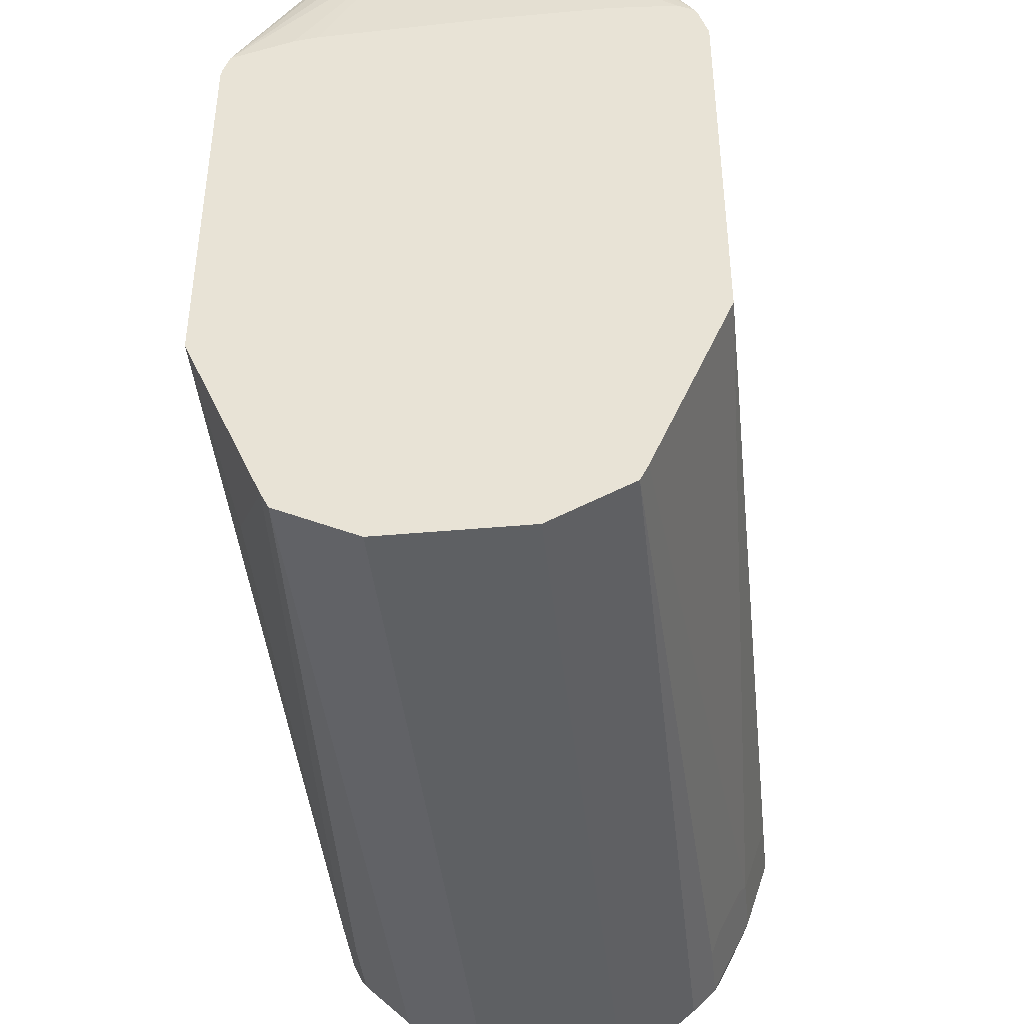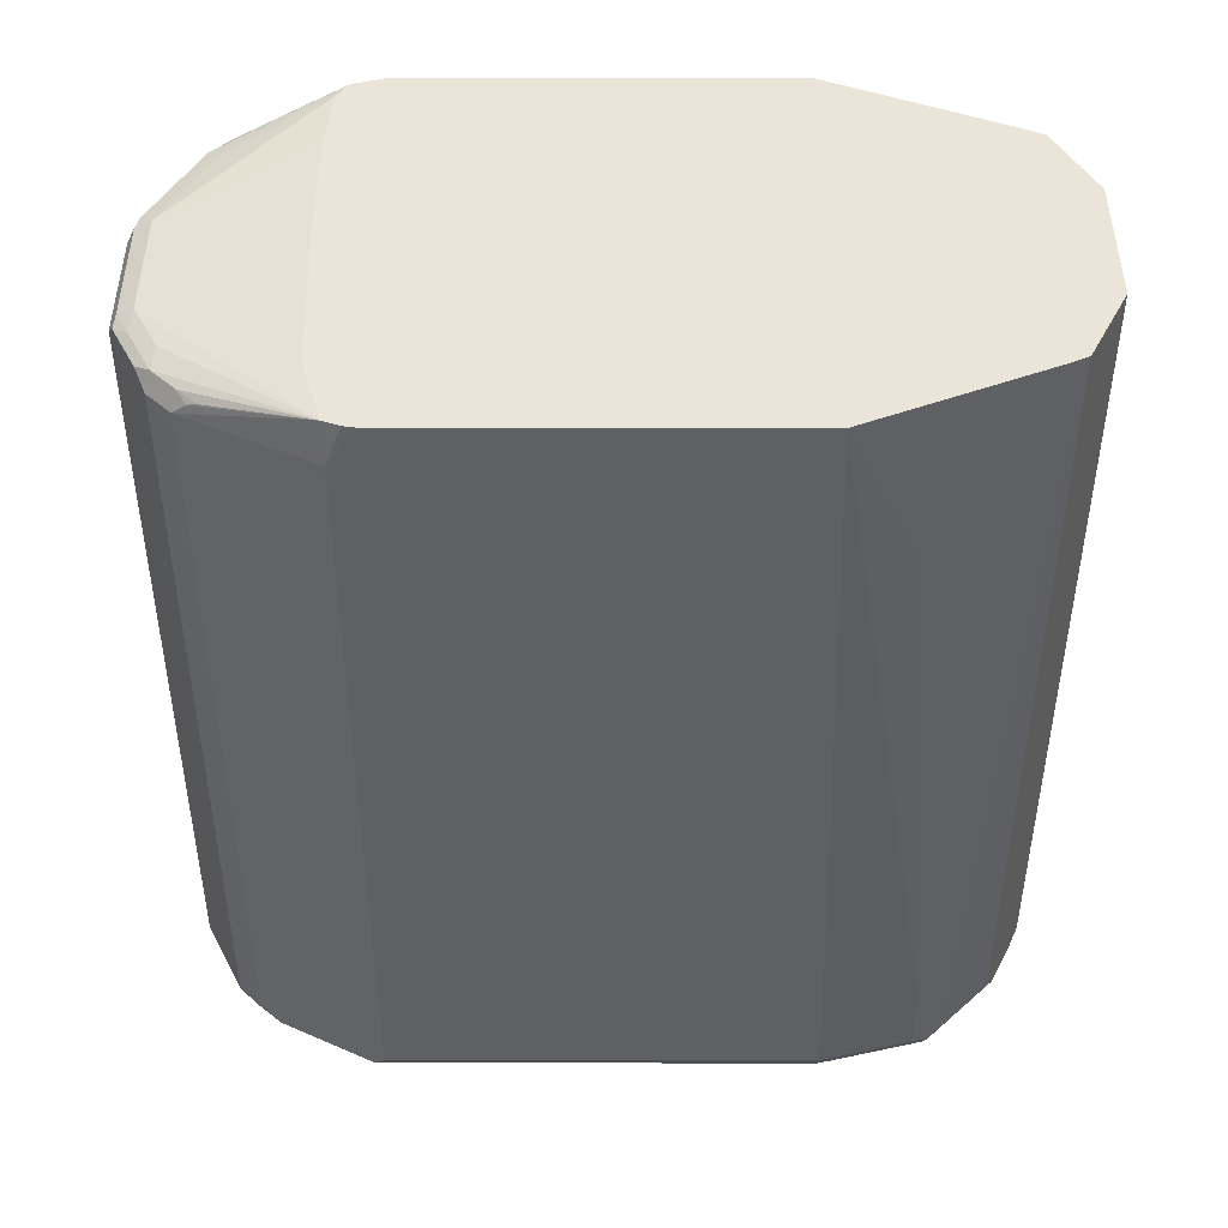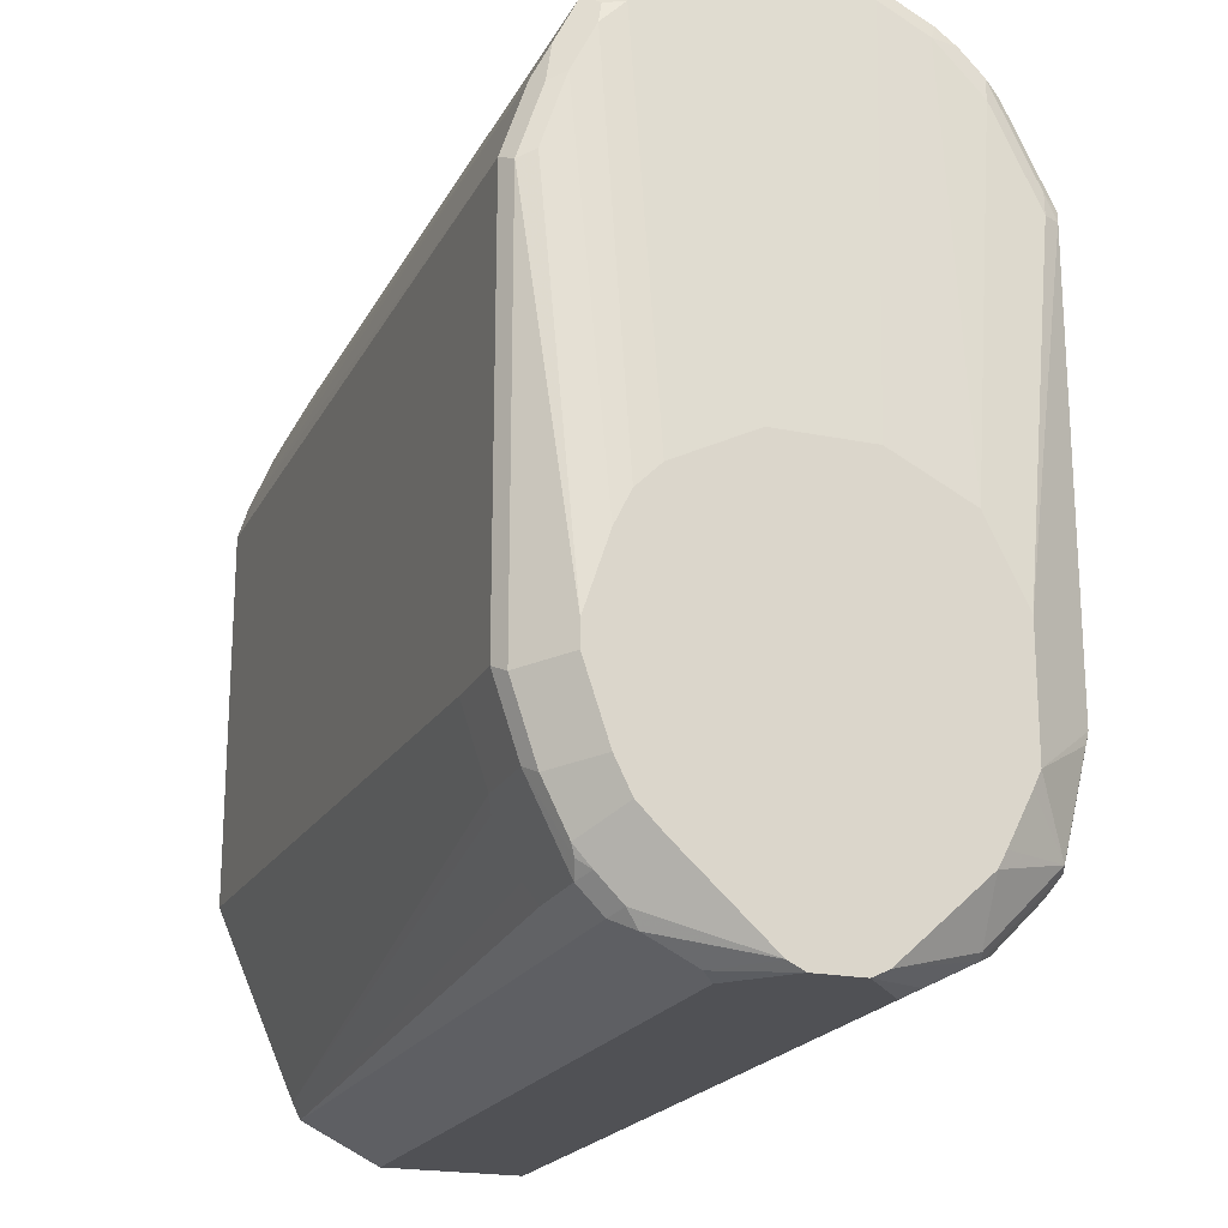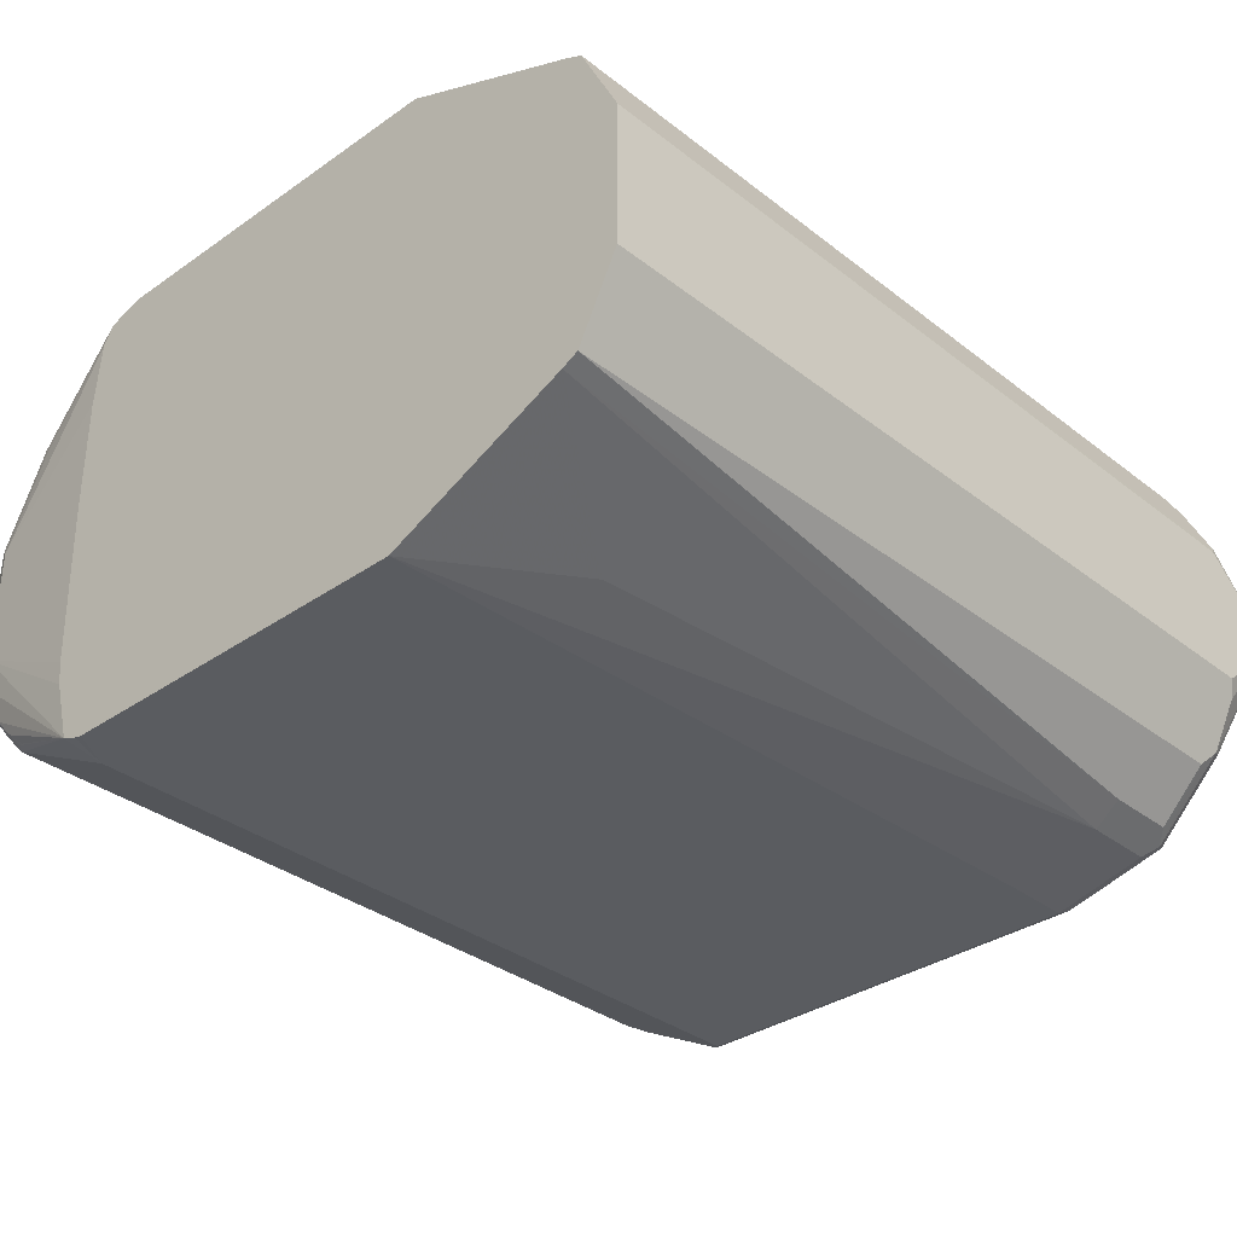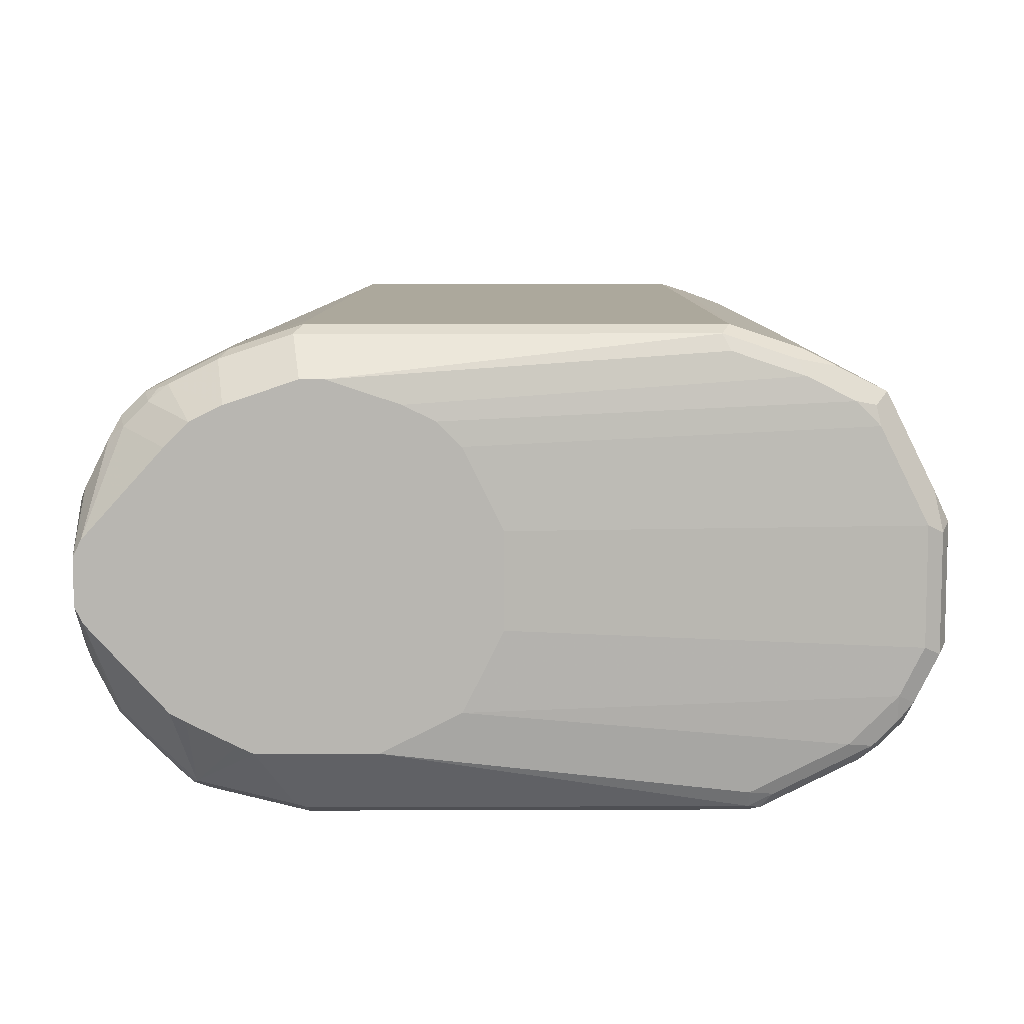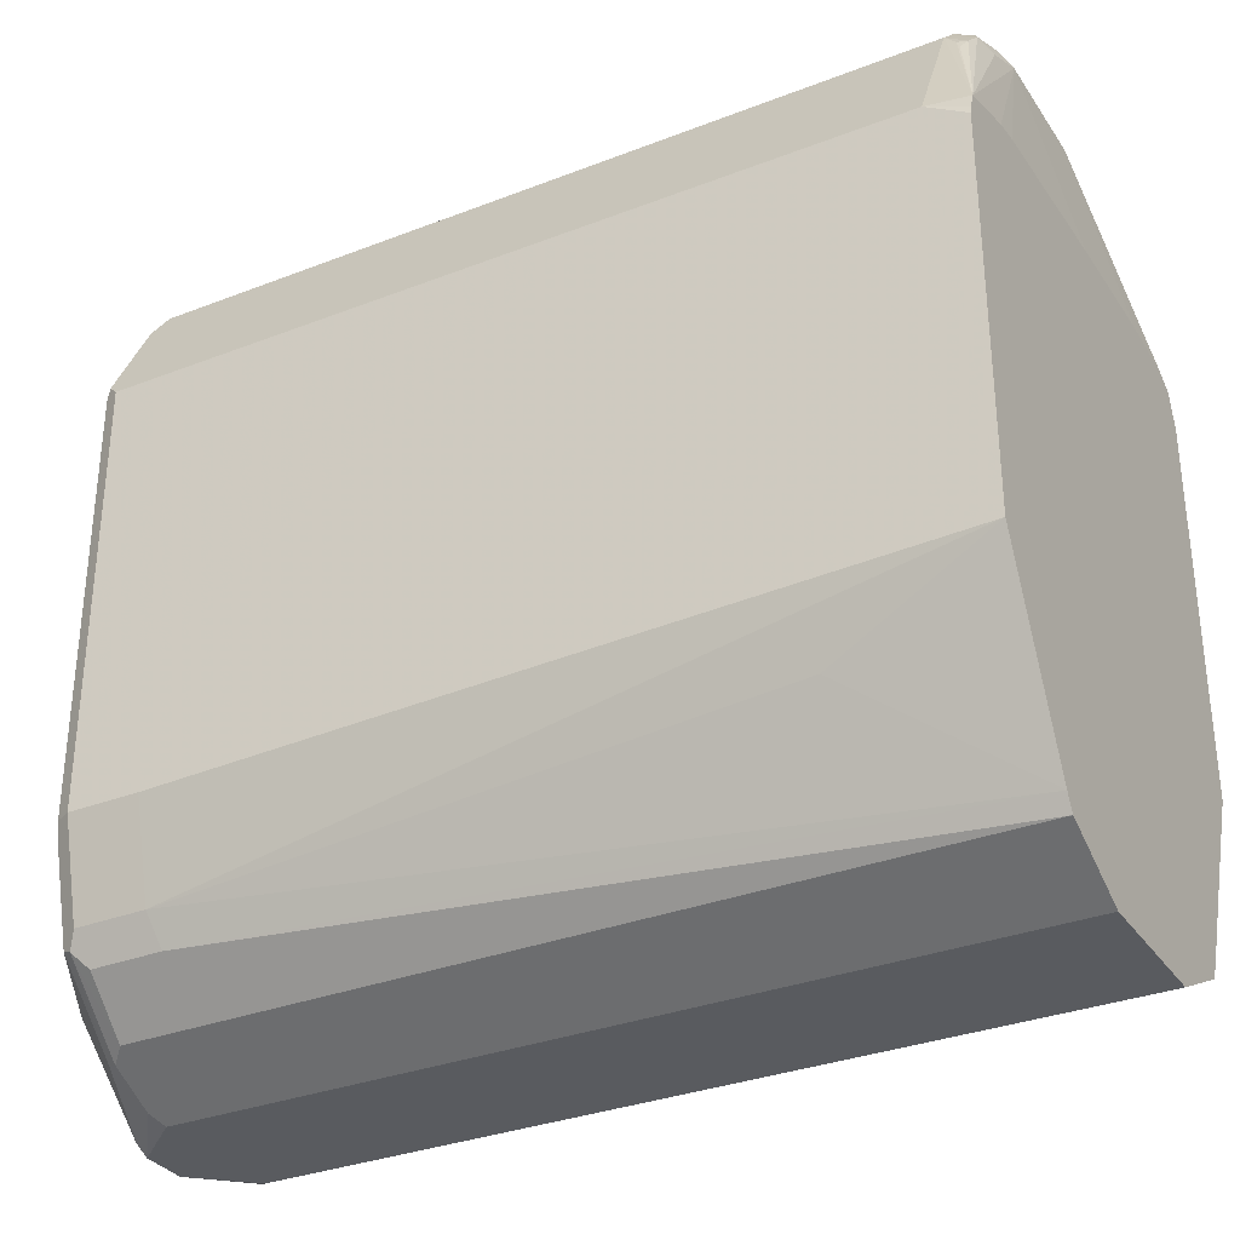
<metadata>
{"format":"obj","ext":"obj","renderer":"f3d","projection":"perspective","resolution":1024,"background":"white","views":[{"elev":-42.2,"azim":96.2,"up":"+Z"},{"elev":-45.0,"azim":89.9,"up":"+Y"},{"elev":-20.2,"azim":-110.6,"up":"+Z"},{"elev":-33.7,"azim":133.5,"up":"+Y"},{"elev":8.5,"azim":-90.6,"up":"+Y"},{"elev":-32.3,"azim":28.5,"up":"+Z"}]}
</metadata>
<code>
v -0.08846 -0.09829 -0.2851
v -0.08846 -0.09829 -0.1082
v -0.09337 -0.09583 -0.1032
v -0.09337 -0.07616 -0.06391
v 0.2359 -0.09829 -0.1082
v 0.2359 -0.07207 -0.05572
v -0.08846 -0.07207 -0.05572
v -0.09583 -0.07003 -0.05899
v -0.08846 -0.06225 -0.04589
v -0.003822 -0.06225 -0.04589
v 0.2408 -0.05405 -0.04178
v 0.2408 -0.03439 -0.03195
v 0.2433 -0.03931 -0.03811
v 0.2433 -0.05896 -0.04794
v 0.2359 -0.06225 -0.04589
v 0.2433 -0.06879 -0.05778
v 0.2525 -0.09498 -0.1078
v 0.2425 -0.07536 -0.06556
v 0.2408 -0.07372 -0.06145
v 0.2525 -0.09751 -0.1145
v 0.2525 -0.09829 -0.118
v 0.2525 -0.09829 -0.2752
v 0.2525 -0.06951 -0.1002
v 0.2457 -0.02948 -0.03932
v 0.2457 -0.04915 -0.04916
v 0.2425 -0.02948 -0.03279
v 0.2425 0.01965 -0.03279
v 0.2433 0.02457 -0.03441
v 0.2359 0.01965 -0.02952
v 0.2392 0.02621 -0.03279
v -0.08846 0.01965 -0.02952
v -0.09173 0.03275 -0.03606
v 0.2326 0.07207 -0.05572
v 0.2392 0.06552 -0.05246
v 0.2433 0.06389 -0.05407
v 0.2457 0.01965 -0.03932
v 0.2525 0.009814 -0.09677
v 0.2525 -0.05962 -0.09896
v 0.2525 0.05896 -0.09677
v 0.2525 0.08644 -0.0992
v 0.2457 0.05896 -0.05899
v 0.2525 0.09337 -0.1032
v 0.2525 0.09429 -0.1051
v 0.2392 0.07536 -0.06225
v 0.2433 0.07372 -0.06391
v -0.09173 0.07207 -0.05572
v -0.08846 0.08846 -0.08849
v 0.2359 0.08846 -0.08849
v 0.2392 0.08517 -0.08192
v -0.08846 0.09829 -0.118
v -0.09173 0.0819 -0.07539
v -0.09666 0.06716 -0.06064
v -0.09337 0.02457 -0.03441
v -0.09501 0.01638 -0.03279
v -0.08846 -0.02948 -0.02952
v -0.09501 -0.03275 -0.03279
v -0.09337 -0.05652 -0.04424
v -0.09583 -0.06019 -0.04916
v -0.09501 -0.05242 -0.04262
v -0.09829 -0.02948 -0.03932
v -0.09829 0.01965 -0.03932
v -0.09829 0.03931 -0.04916
v -0.111 0.0525 -0.2227
v -0.111 0.01965 -0.2064
v -0.111 -0.01965 -0.2064
v -0.09829 -0.04915 -0.04916
v -0.09829 -0.06879 -0.06882
v -0.111 -0.05242 -0.2228
v -0.111 -0.06552 -0.249
v -0.09829 -0.08846 -0.1082
v -0.09583 -0.08969 -0.09832
v -0.09501 -0.095 -0.1082
v -0.111 -0.06879 -0.2556
v -0.111 -0.06879 -0.3047
v -0.111 0.07863 -0.2752
v -0.111 0.06879 -0.2457
v -0.09829 0.08846 -0.118
v -0.09829 0.07863 -0.08849
v -0.09501 0.08517 -0.09175
v -0.09501 0.095 -0.1213
v -0.09829 0.06879 -0.06882
v -0.111 0.06233 -0.2326
v -0.09829 0.05896 -0.05899
v -0.09501 0.095 -0.2883
v -0.111 0.07863 -0.2851
v -0.111 0.06225 -0.3276
v -0.111 0.06879 -0.3145
v -0.09501 0.07536 -0.3375
v -0.09501 0.08517 -0.3178
v -0.08846 0.08846 -0.3145
v -0.08846 0.09829 -0.2851
v -0.05897 0.08846 -0.3145
v -0.05897 0.09829 -0.2851
v 0.2525 0.09829 -0.2752
v 0.2525 0.09829 -0.118
v 0.2525 0.06225 -0.3571
v 0.2525 0.06552 -0.3506
v -0.05406 0.086 -0.3194
v -0.05406 0.07616 -0.3391
v -0.05897 0.07207 -0.3473
v -0.08846 0.07207 -0.3473
v -0.09337 0.07372 -0.3416
v -0.09583 0.06879 -0.3452
v -0.08846 0.06225 -0.3571
v -0.09583 0.05896 -0.3551
v -0.111 0.05242 -0.3375
v -0.111 0.01638 -0.3702
v -0.09337 0.05405 -0.3612
v -0.09337 0.03439 -0.3711
v -0.111 0.009814 -0.3735
v -0.111 -0.05242 -0.3375
v -0.111 -0.06566 -0.3114
v -0.09583 -0.08354 -0.3293
v -0.111 -0.05582 -0.3311
v -0.09583 -0.05405 -0.3588
v -0.09173 -0.08517 -0.3309
v -0.09173 -0.05569 -0.3604
v -0.08519 -0.06225 -0.3571
v -0.09173 -0.03602 -0.3702
v -0.111 -0.01647 -0.3703
v -0.111 -0.009814 -0.3735
v -0.08846 -0.02948 -0.3735
v 0.2525 -0.02948 -0.3735
v 0.2525 -0.06225 -0.3571
v 0.2525 0.02948 -0.3735
v -0.08846 0.02948 -0.3735
v 0.2525 -0.06552 -0.3506
v -0.0557 -0.0819 -0.3375
v -0.08519 -0.0819 -0.3375
v -0.05897 -0.08846 -0.3244
v 0.1868 -0.08846 -0.3047
v -0.05897 -0.09829 -0.2851
v -0.08846 -0.08846 -0.3244
v -0.09501 -0.095 -0.2851
v -0.09583 -0.09337 -0.2899
v 0.2359 -0.02948 -0.02952
f 98 97 96
f 105 106 103
f 105 103 104
f 103 101 104
f 102 101 103
f 102 103 88
f 102 90 101
f 99 90 92
f 99 101 90
f 99 100 101
f 105 107 106
f 99 96 100
f 102 88 90
f 105 108 107
f 103 106 86
f 108 104 96
f 108 96 109
f 107 108 109
f 107 109 110
f 107 110 106
f 106 110 86
f 103 86 88
f 86 110 75
f 110 74 75
f 111 74 110
f 112 74 111
f 112 113 74
f 98 96 99
f 114 113 112
f 105 104 108
f 98 99 92
f 87 88 86
f 97 92 94
f 114 111 113
f 82 78 76
f 81 63 83
f 52 81 83
f 52 83 62
f 53 52 62
f 63 62 83
f 80 50 84
f 80 84 75
f 80 75 77
f 85 75 84
f 85 86 75
f 87 86 85
f 89 88 87
f 98 92 97
f 89 90 88
f 89 87 84
f 87 85 84
f 91 90 84
f 91 92 90
f 93 92 91
f 93 94 92
f 93 91 94
f 91 50 94
f 91 84 50
f 95 94 50
f 95 43 94
f 95 50 43
f 94 43 96
f 97 94 96
f 89 84 90
f 114 112 111
f 129 133 116
f 115 116 113
f 132 22 1
f 2 1 22
f 5 2 22
f 133 130 1
f 129 130 133
f 82 76 63
f 129 116 118
f 129 118 124
f 118 119 124
f 133 113 116
f 133 1 113
f 134 113 1
f 135 113 134
f 135 74 113
f 132 1 130
f 135 134 74
f 72 134 3
f 134 1 3
f 39 23 43
f 40 39 43
f 104 101 96
f 101 100 96
f 64 63 65
f 58 8 9
f 9 12 55
f 136 55 12
f 136 29 55
f 136 12 29
f 27 29 12
f 31 55 29
f 72 74 134
f 115 113 111
f 132 130 22
f 127 22 131
f 117 116 115
f 117 118 116
f 117 119 118
f 120 119 117
f 121 119 120
f 121 122 119
f 121 110 122
f 121 120 110
f 120 111 110
f 120 115 111
f 120 117 115
f 122 110 123
f 122 123 119
f 123 124 119
f 130 131 22
f 123 125 124
f 126 125 110
f 126 109 125
f 126 110 109
f 125 109 96
f 125 96 124
f 96 43 124
f 23 124 43
f 22 124 23
f 127 124 22
f 128 124 127
f 128 129 124
f 128 130 129
f 128 127 130
f 127 131 130
f 123 110 125
f 82 63 81
f 56 60 59
f 78 81 52
f 13 25 24
f 13 14 25
f 14 17 25
f 13 24 26
f 13 26 12
f 26 27 12
f 28 27 26
f 28 29 27
f 30 29 28
f 30 31 29
f 30 32 31
f 30 33 32
f 30 34 33
f 30 28 34
f 28 35 34
f 28 36 35
f 24 36 28
f 24 37 36
f 24 38 37
f 24 23 38
f 38 23 37
f 37 23 39
f 37 39 36
f 40 36 39
f 41 36 40
f 41 35 36
f 41 42 35
f 41 40 42
f 42 40 43
f 24 25 17
f 24 17 23
f 17 21 23
f 21 22 23
f 45 35 42
f 2 3 1
f 2 4 3
f 5 4 2
f 6 4 5
f 7 4 6
f 7 8 4
f 7 9 8
f 7 6 9
f 10 9 6
f 11 9 10
f 11 12 9
f 11 13 12
f 11 14 13
f 44 42 43
f 11 15 14
f 15 10 6
f 15 6 16
f 15 16 14
f 16 17 14
f 16 18 17
f 19 18 16
f 19 17 18
f 19 6 17
f 19 16 6
f 17 6 5
f 20 17 5
f 20 21 17
f 20 5 21
f 21 5 22
f 11 10 15
f 44 45 42
f 44 35 45
f 44 34 35
f 66 58 59
f 66 8 58
f 66 67 8
f 66 68 67
f 66 65 68
f 68 65 69
f 67 68 69
f 67 69 70
f 67 70 8
f 8 70 71
f 8 71 3
f 8 3 4
f 71 72 3
f 71 70 72
f 66 59 60
f 73 72 70
f 73 69 74
f 73 70 69
f 69 65 74
f 65 75 74
f 63 75 65
f 76 75 63
f 76 77 75
f 78 77 76
f 79 77 78
f 79 80 77
f 79 50 80
f 79 51 50
f 79 78 51
f 78 52 51
f 73 74 72
f 82 81 78
f 66 60 65
f 61 64 60
f 44 33 34
f 44 46 33
f 44 47 46
f 44 48 47
f 44 49 48
f 44 43 49
f 49 43 48
f 48 43 47
f 47 43 50
f 51 47 50
f 51 46 47
f 52 46 51
f 53 46 52
f 32 46 53
f 60 64 65
f 32 33 46
f 54 31 53
f 54 55 31
f 56 55 54
f 57 55 56
f 57 9 55
f 57 58 9
f 57 59 58
f 57 56 59
f 56 54 60
f 54 61 60
f 54 53 61
f 61 53 62
f 61 62 63
f 61 63 64
f 32 53 31
f 24 28 26

</code>
